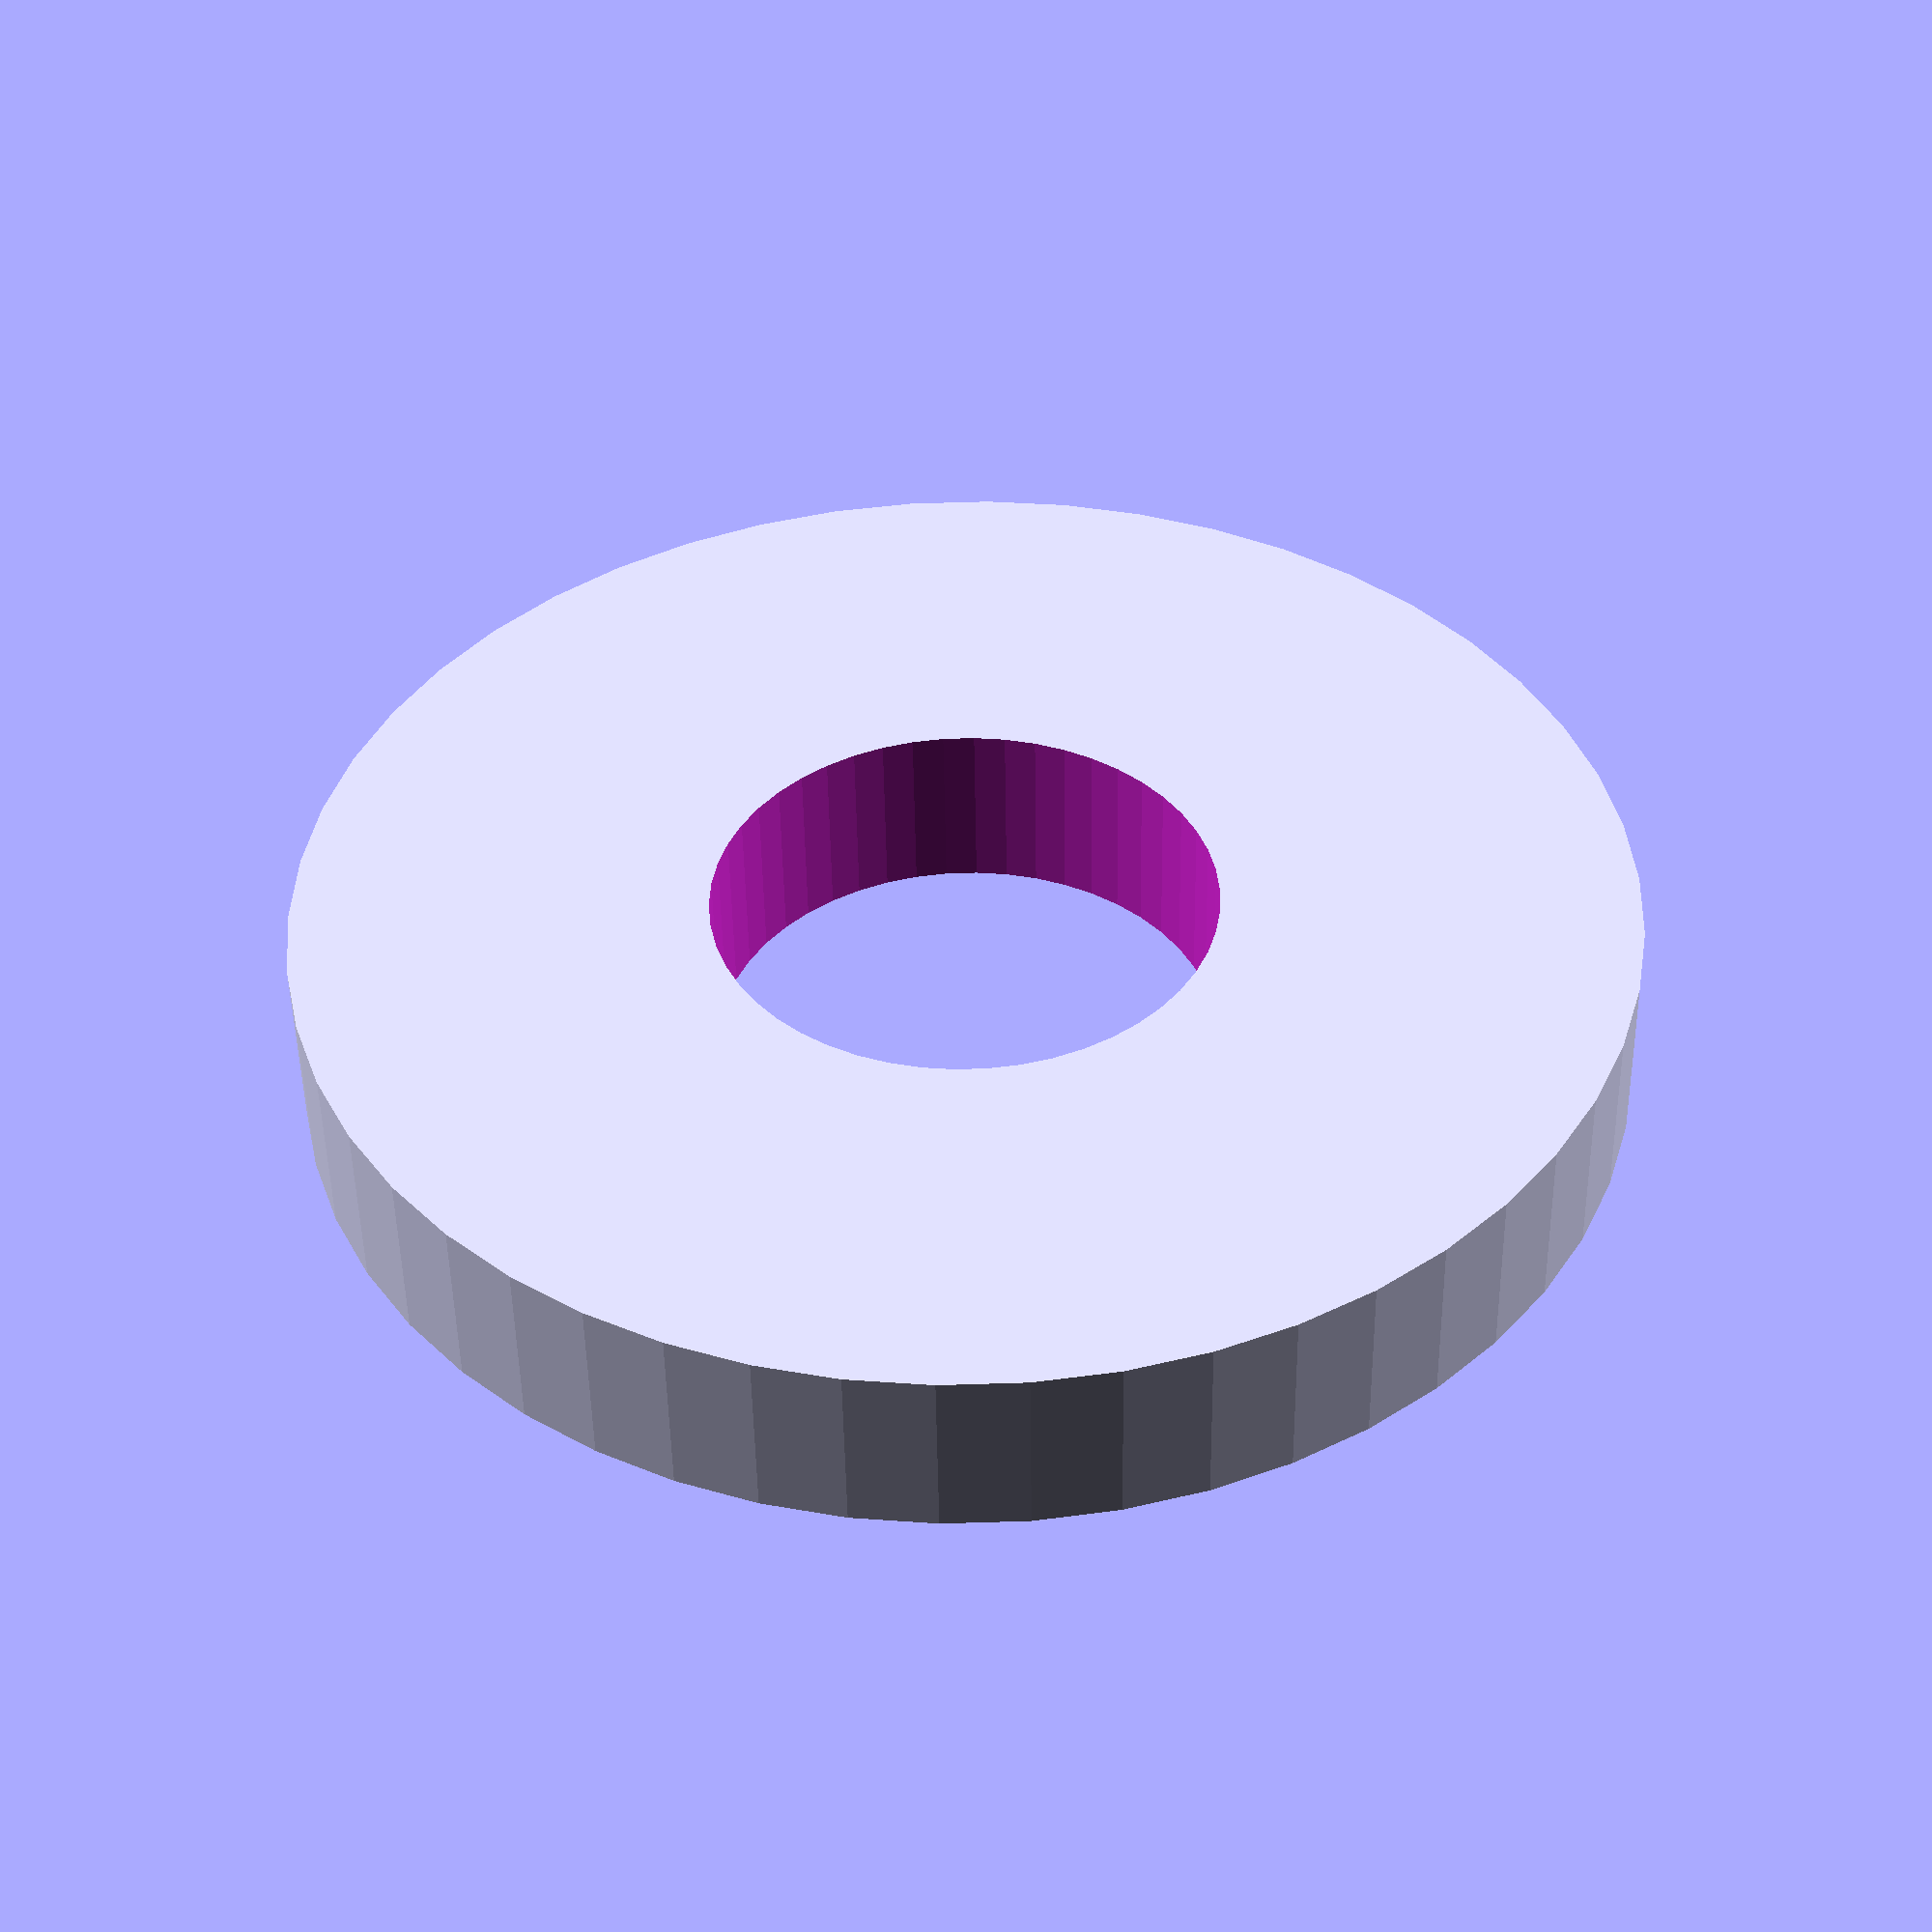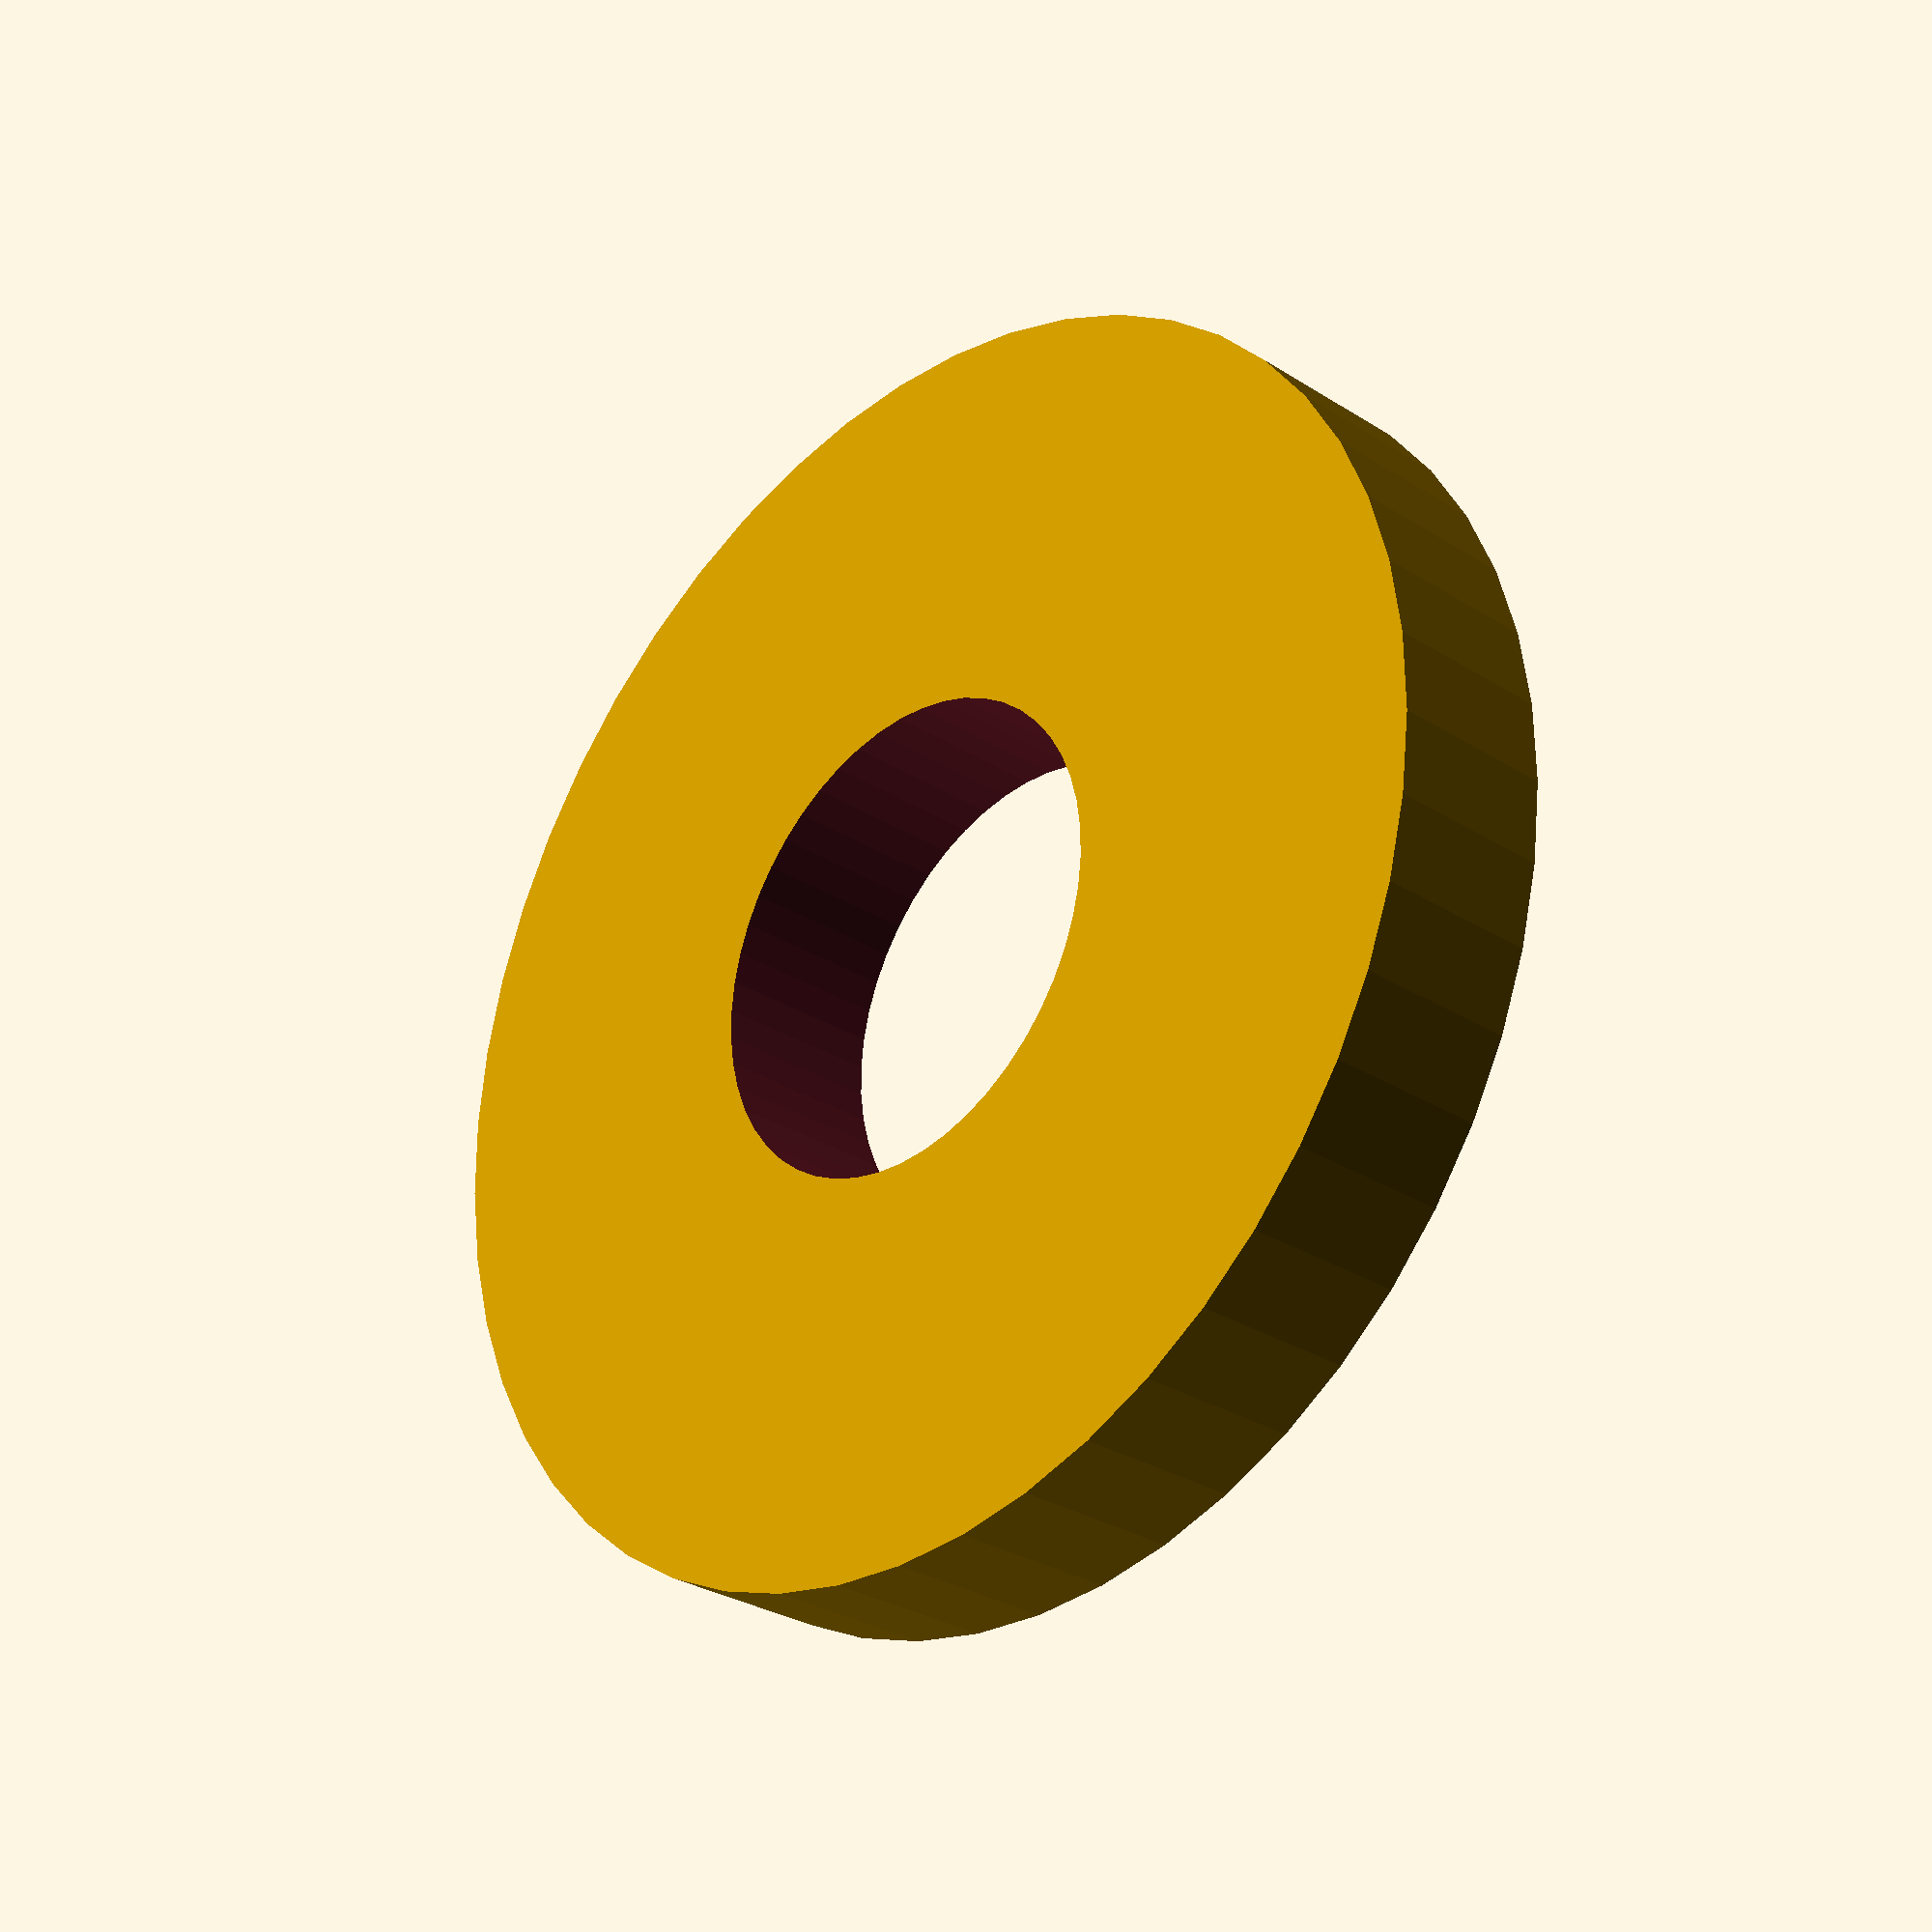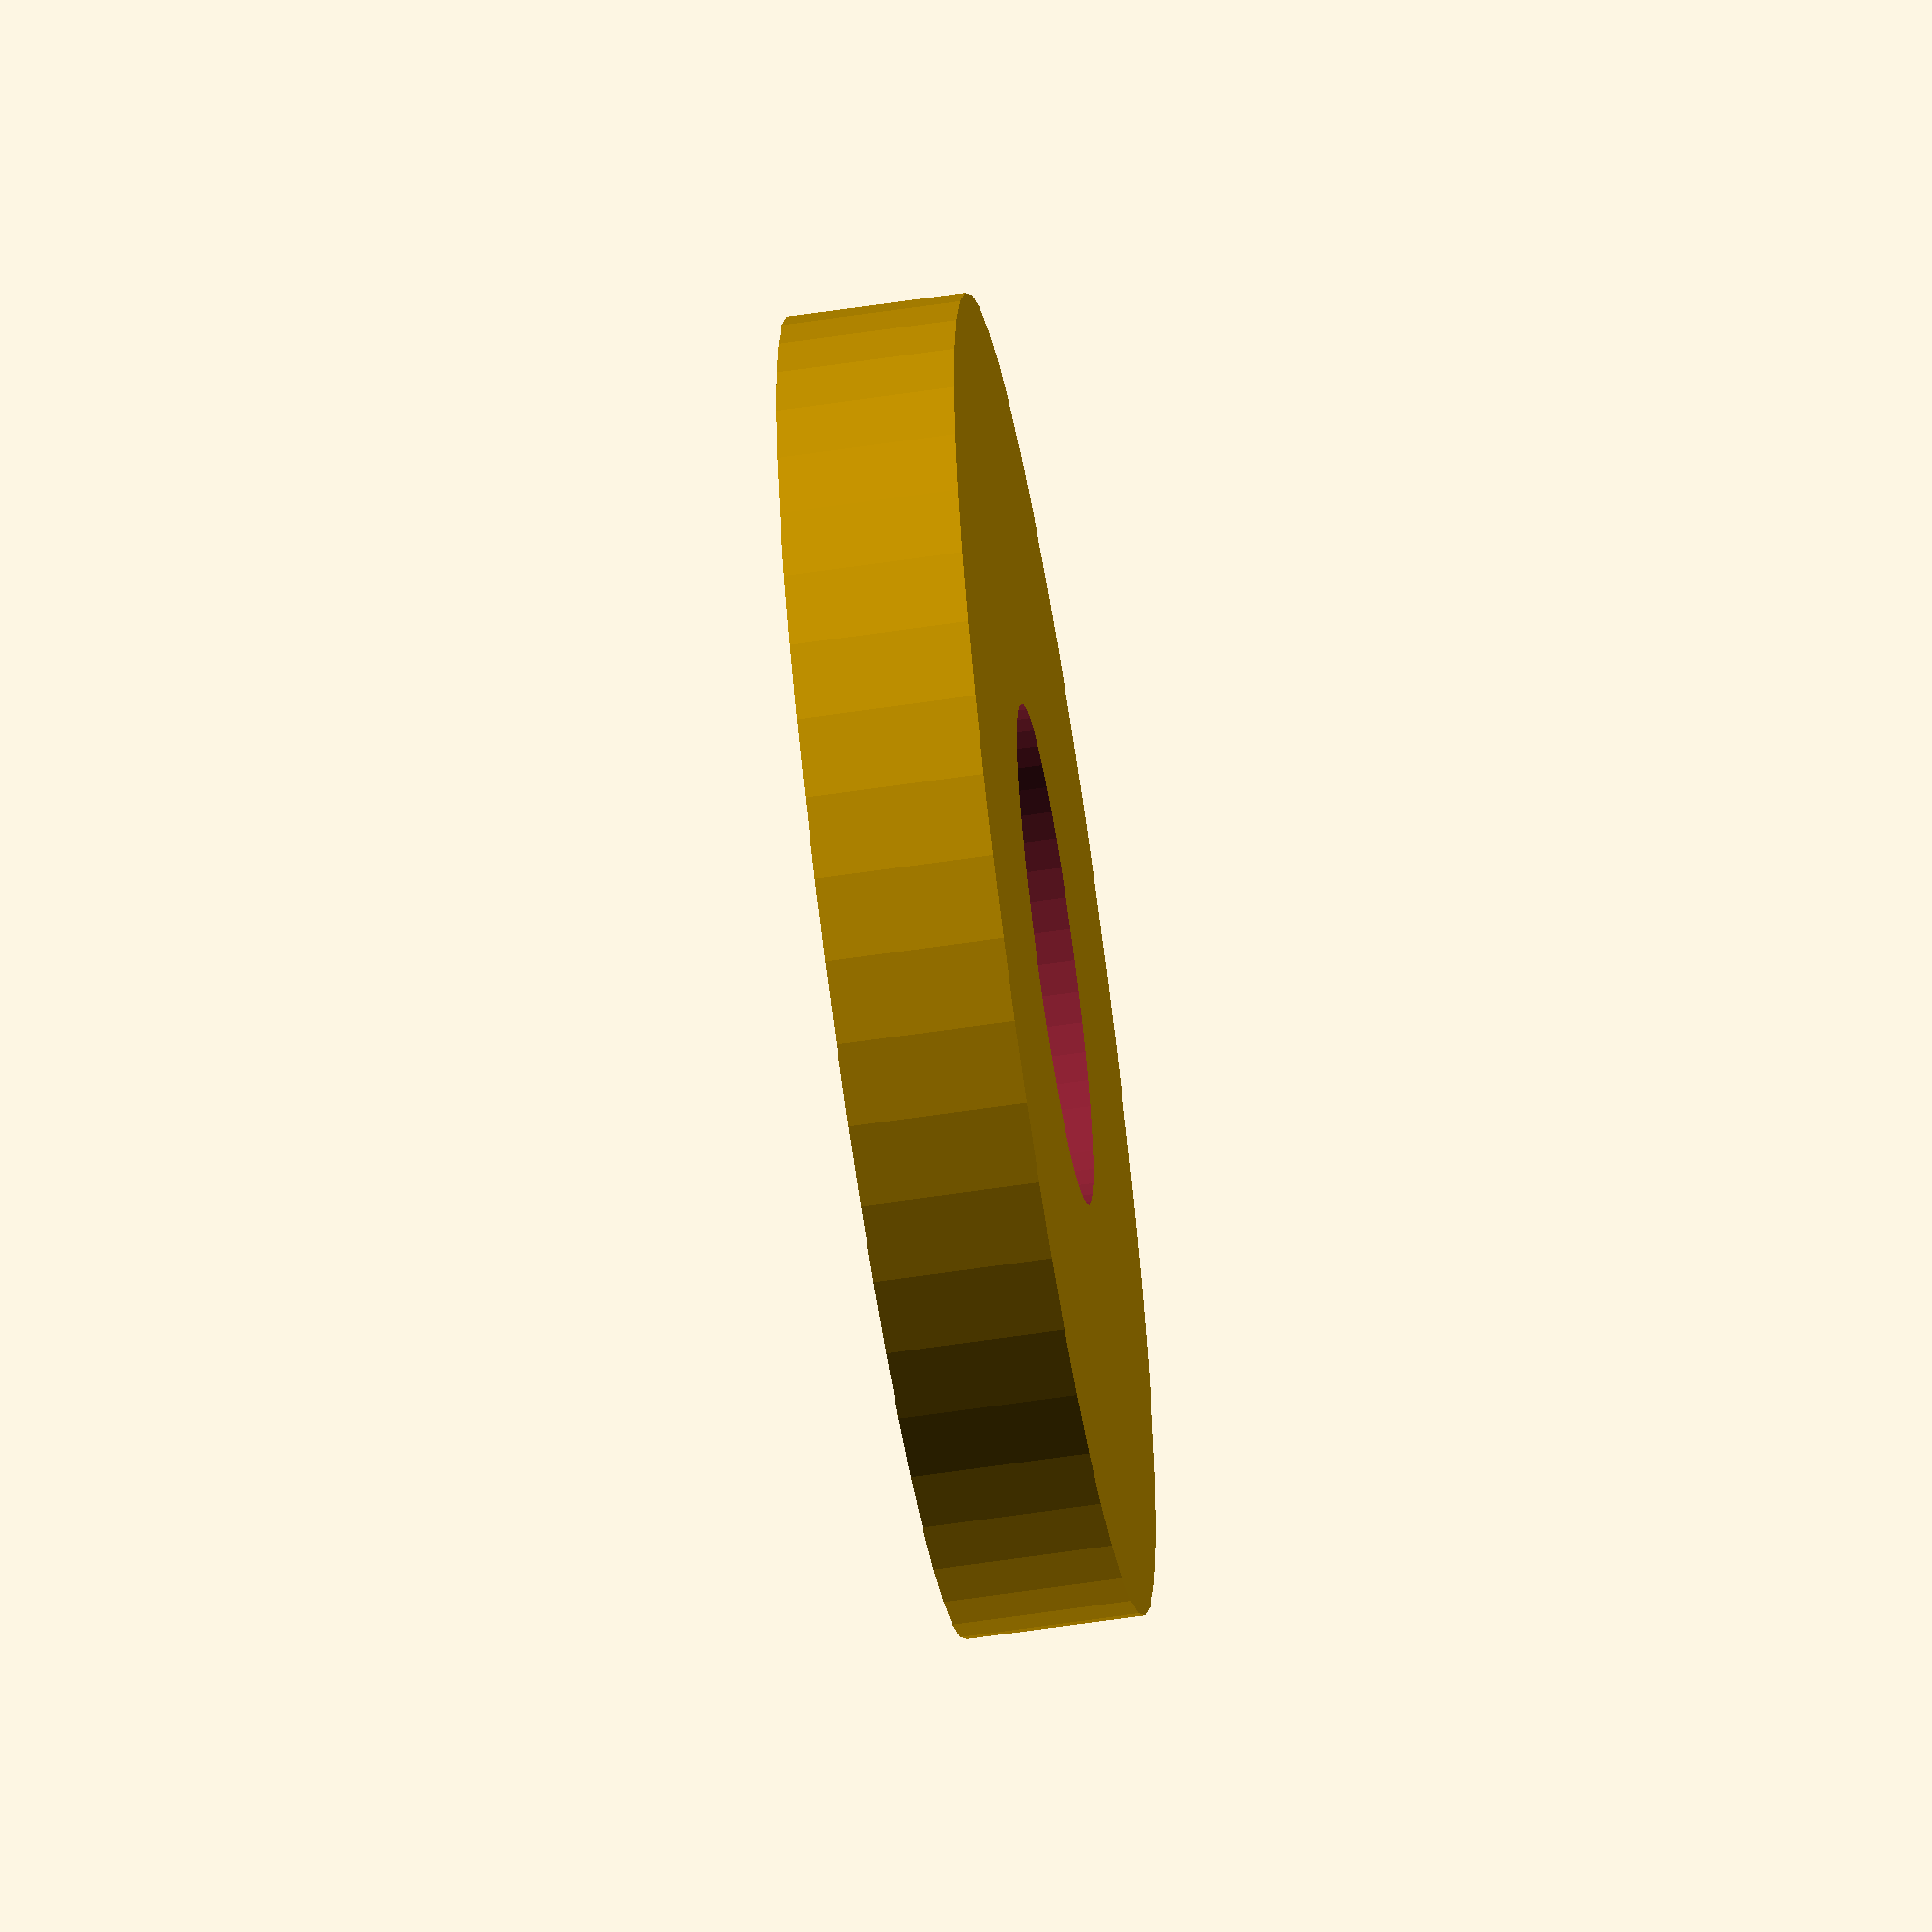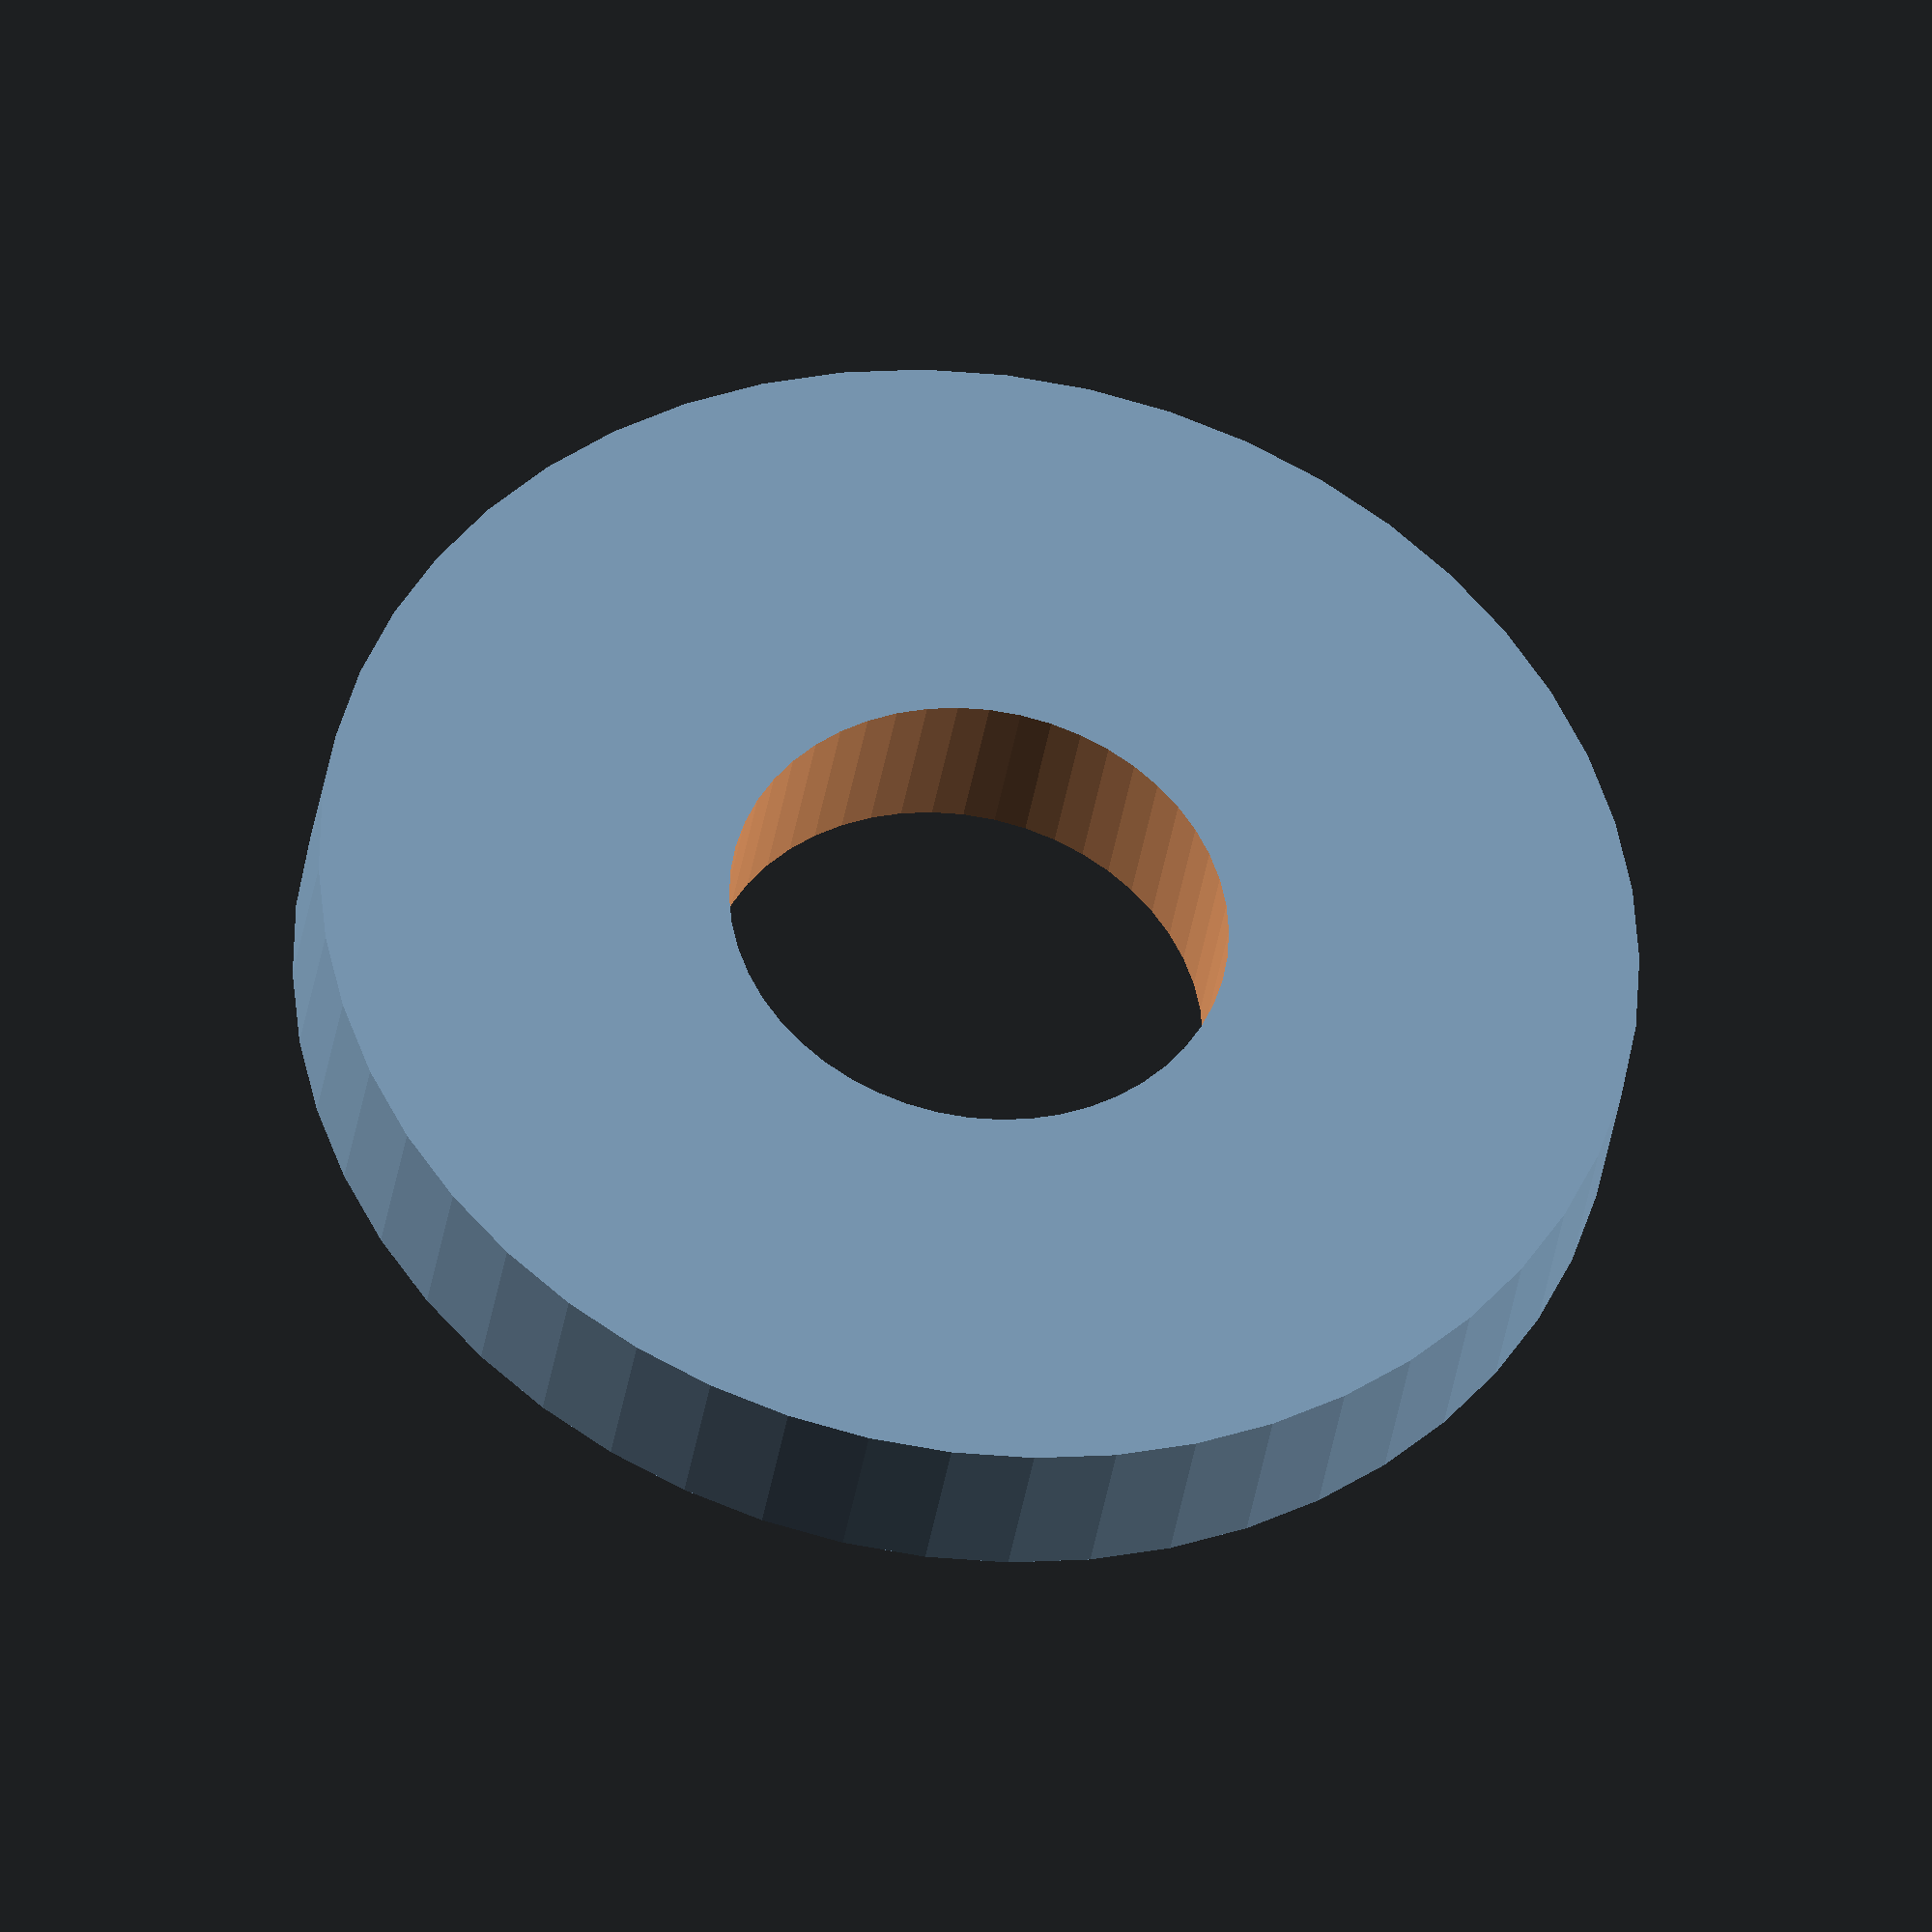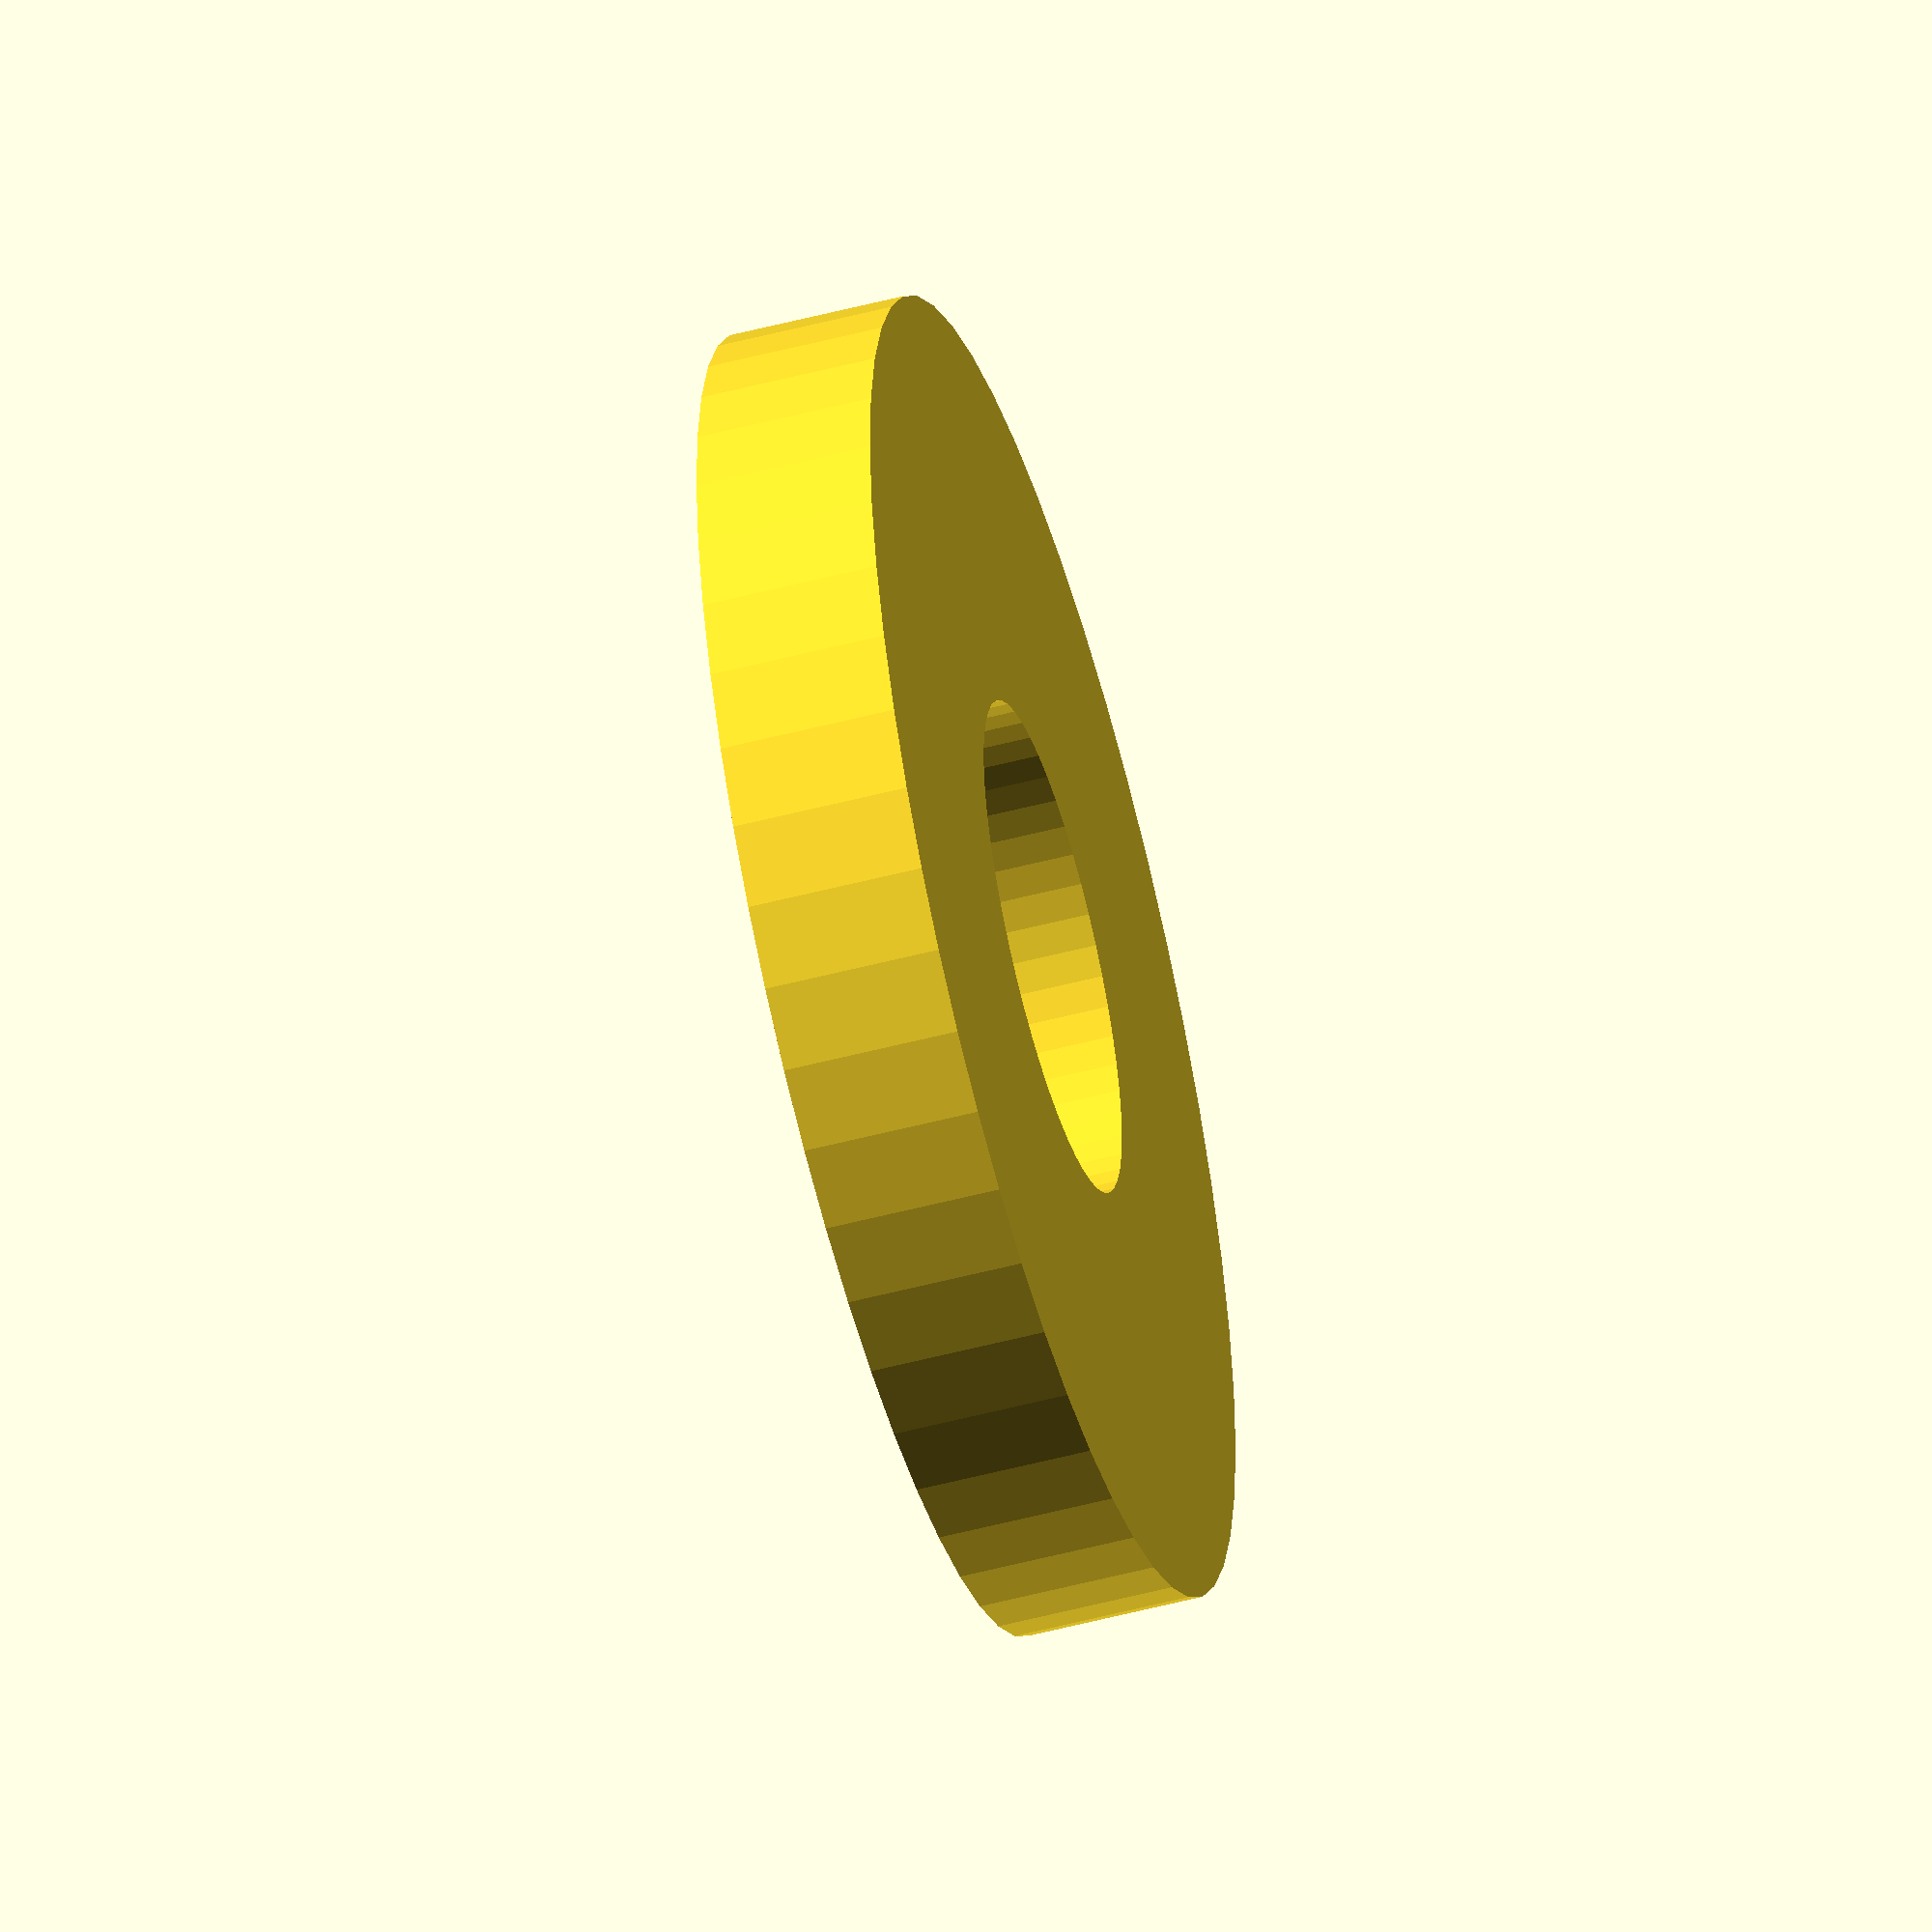
<openscad>
$fn = 50;


difference() {
	union() {
		translate(v = [0, 0, -2.5000000000]) {
			cylinder(h = 5, r = 18.5000000000);
		}
	}
	union() {
		translate(v = [0, 0, -100.0000000000]) {
			cylinder(h = 200, r = 7);
		}
	}
}
</openscad>
<views>
elev=228.9 azim=354.2 roll=359.1 proj=p view=solid
elev=28.8 azim=168.7 roll=46.2 proj=p view=wireframe
elev=61.0 azim=149.5 roll=278.7 proj=o view=wireframe
elev=215.8 azim=265.2 roll=188.3 proj=o view=wireframe
elev=232.2 azim=157.4 roll=254.1 proj=o view=solid
</views>
